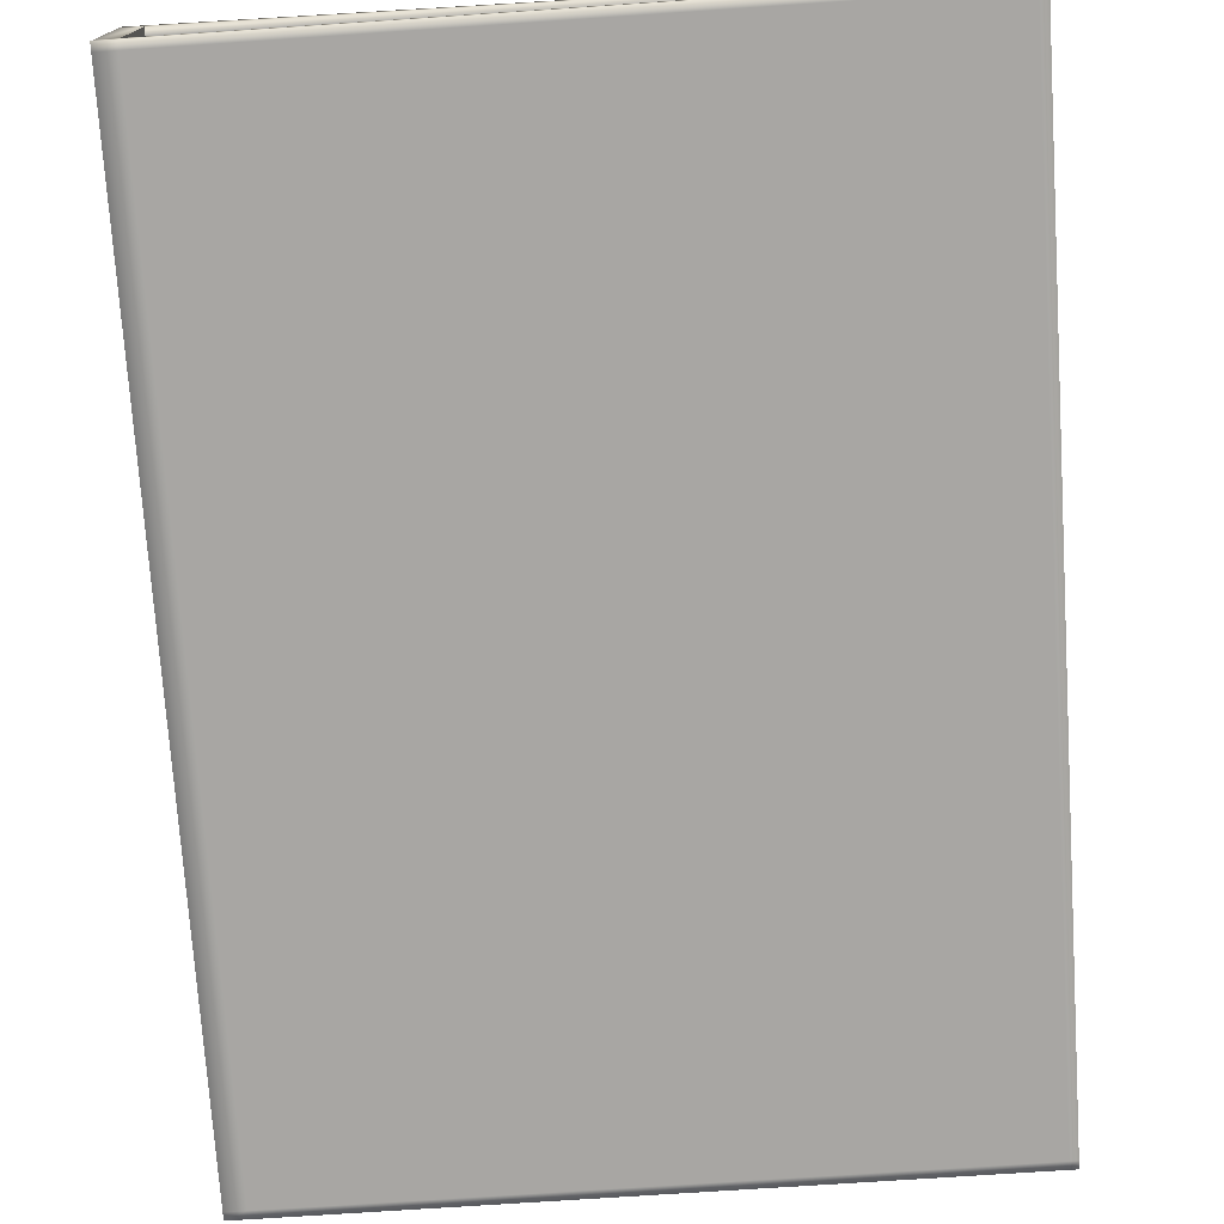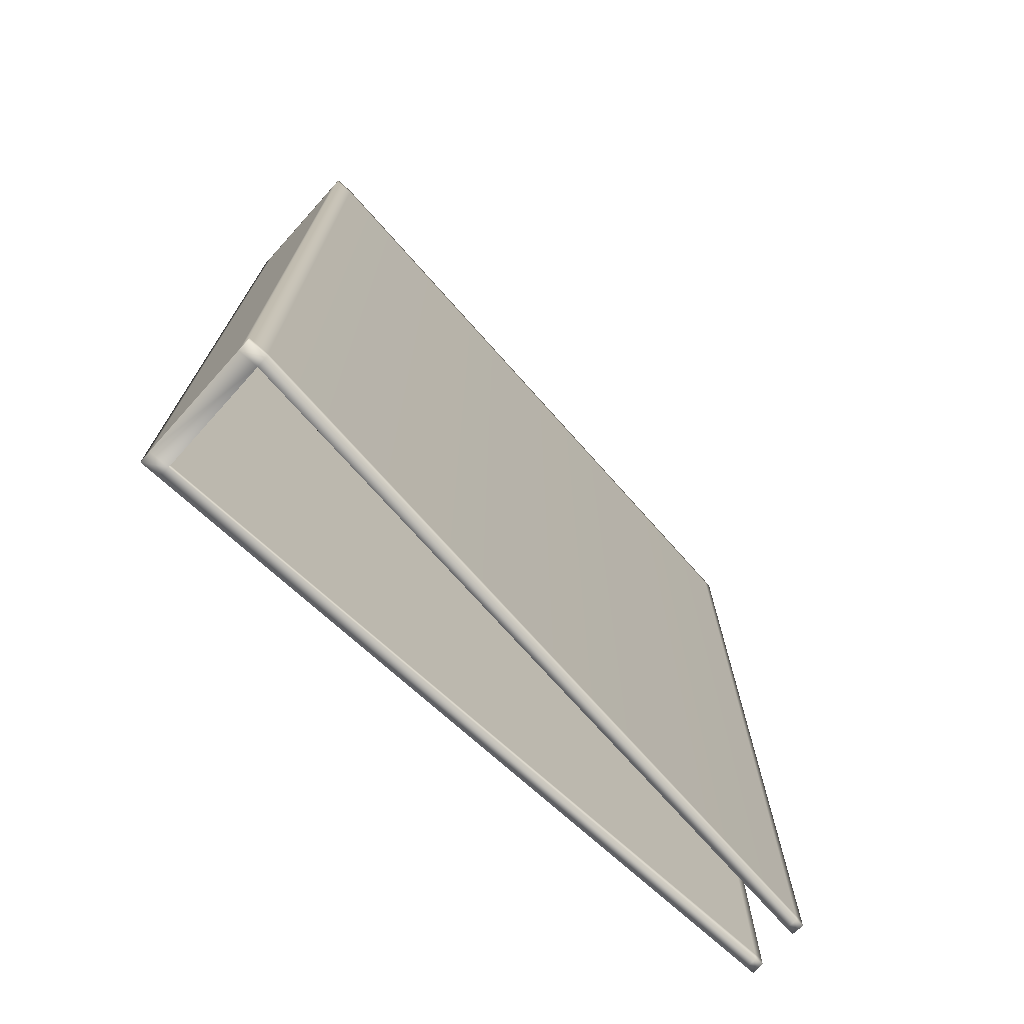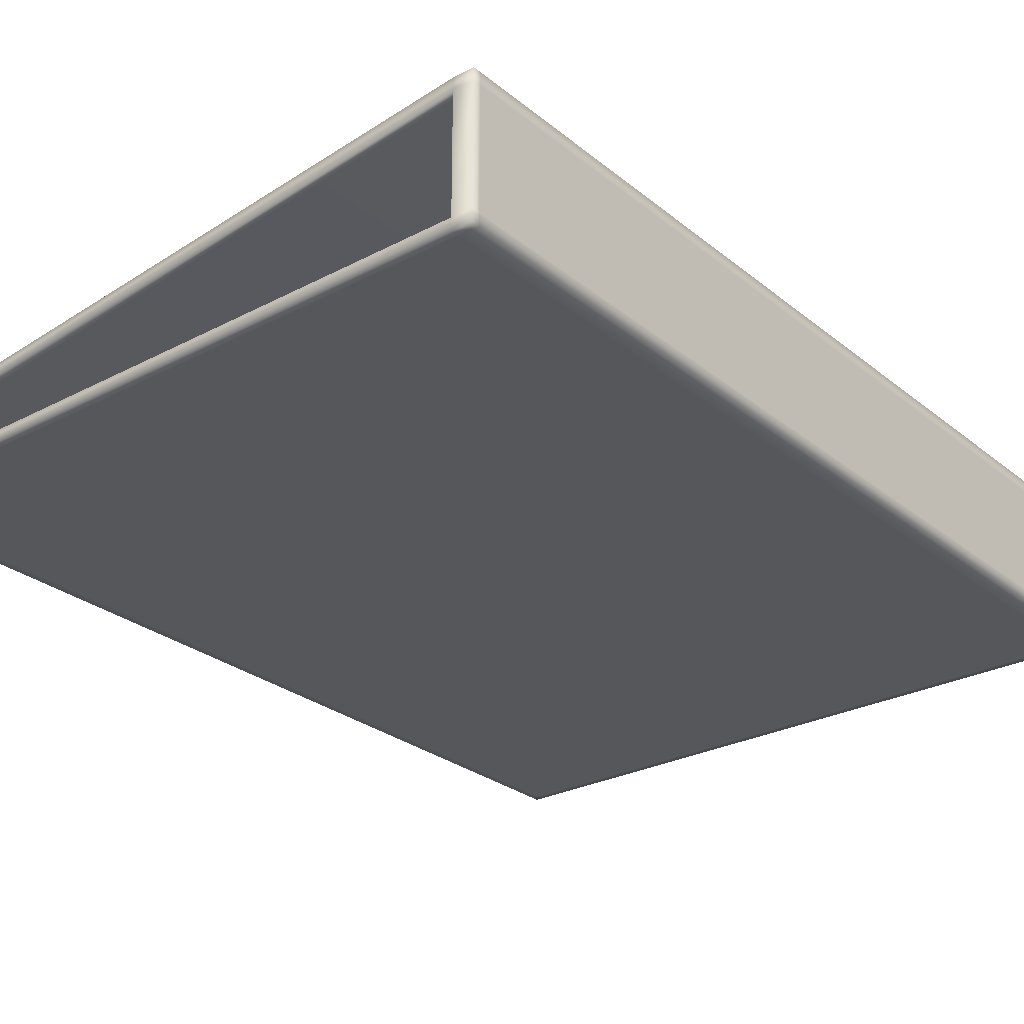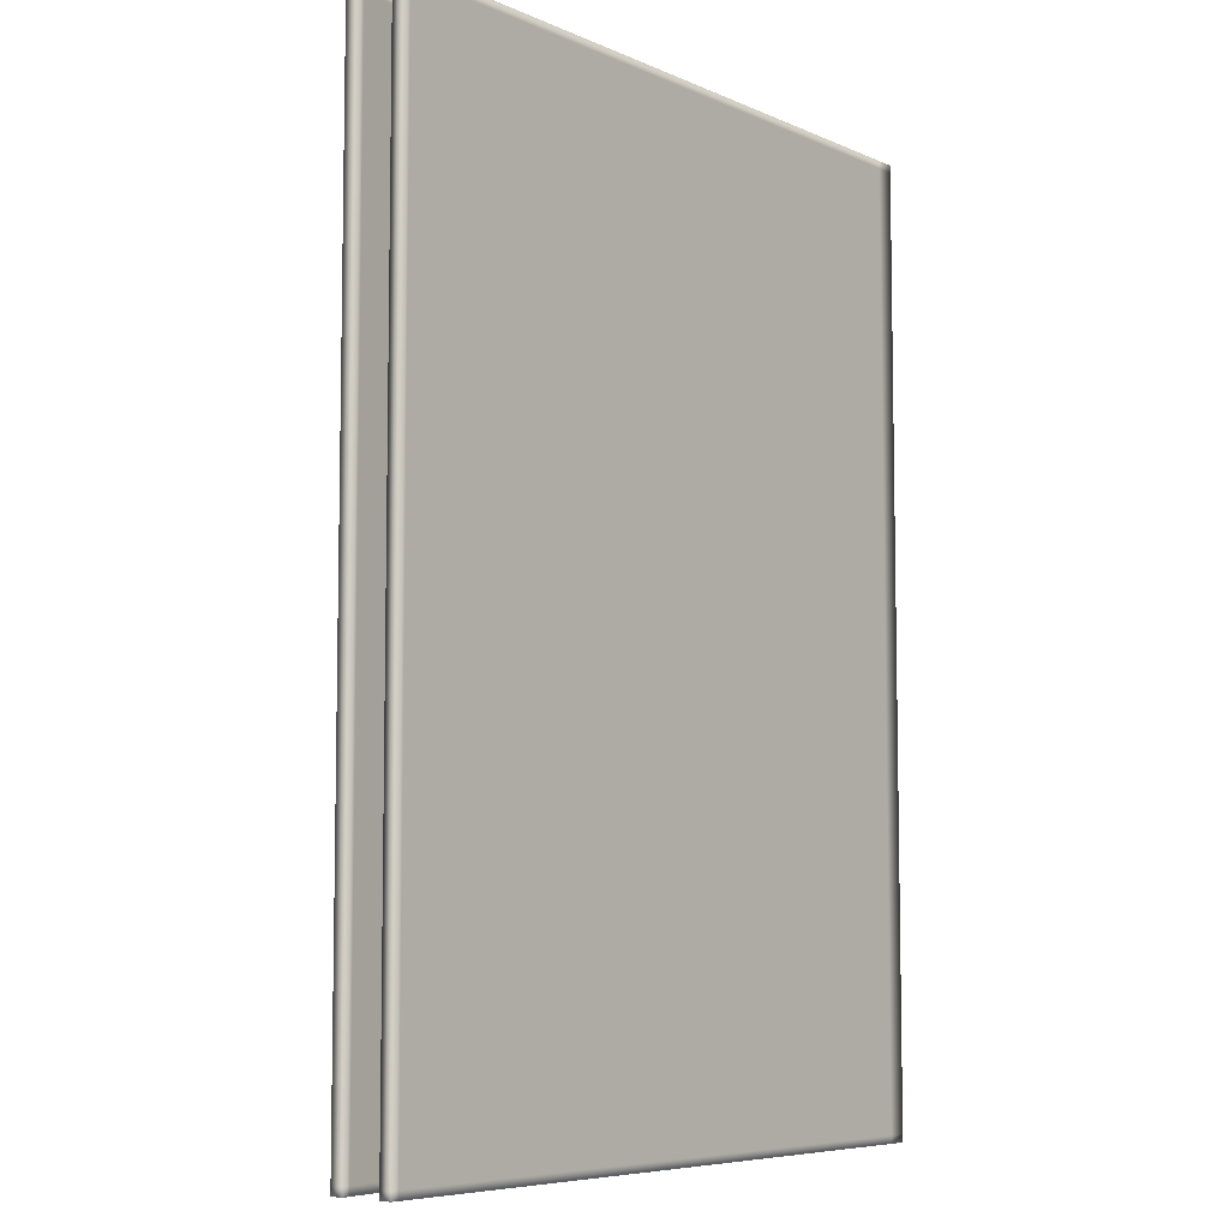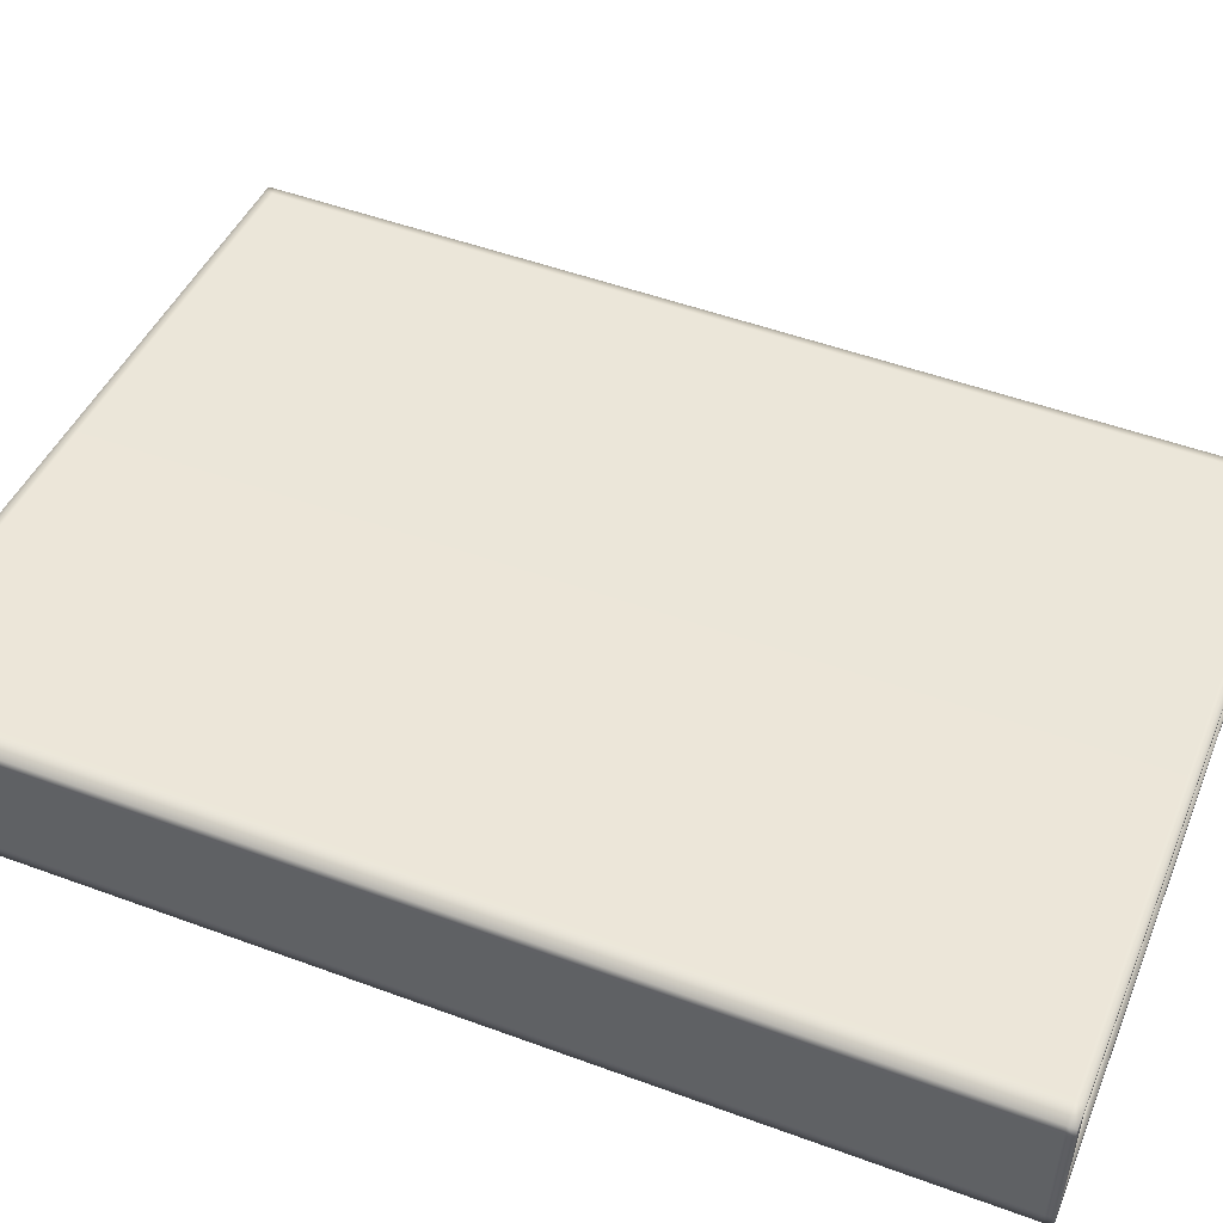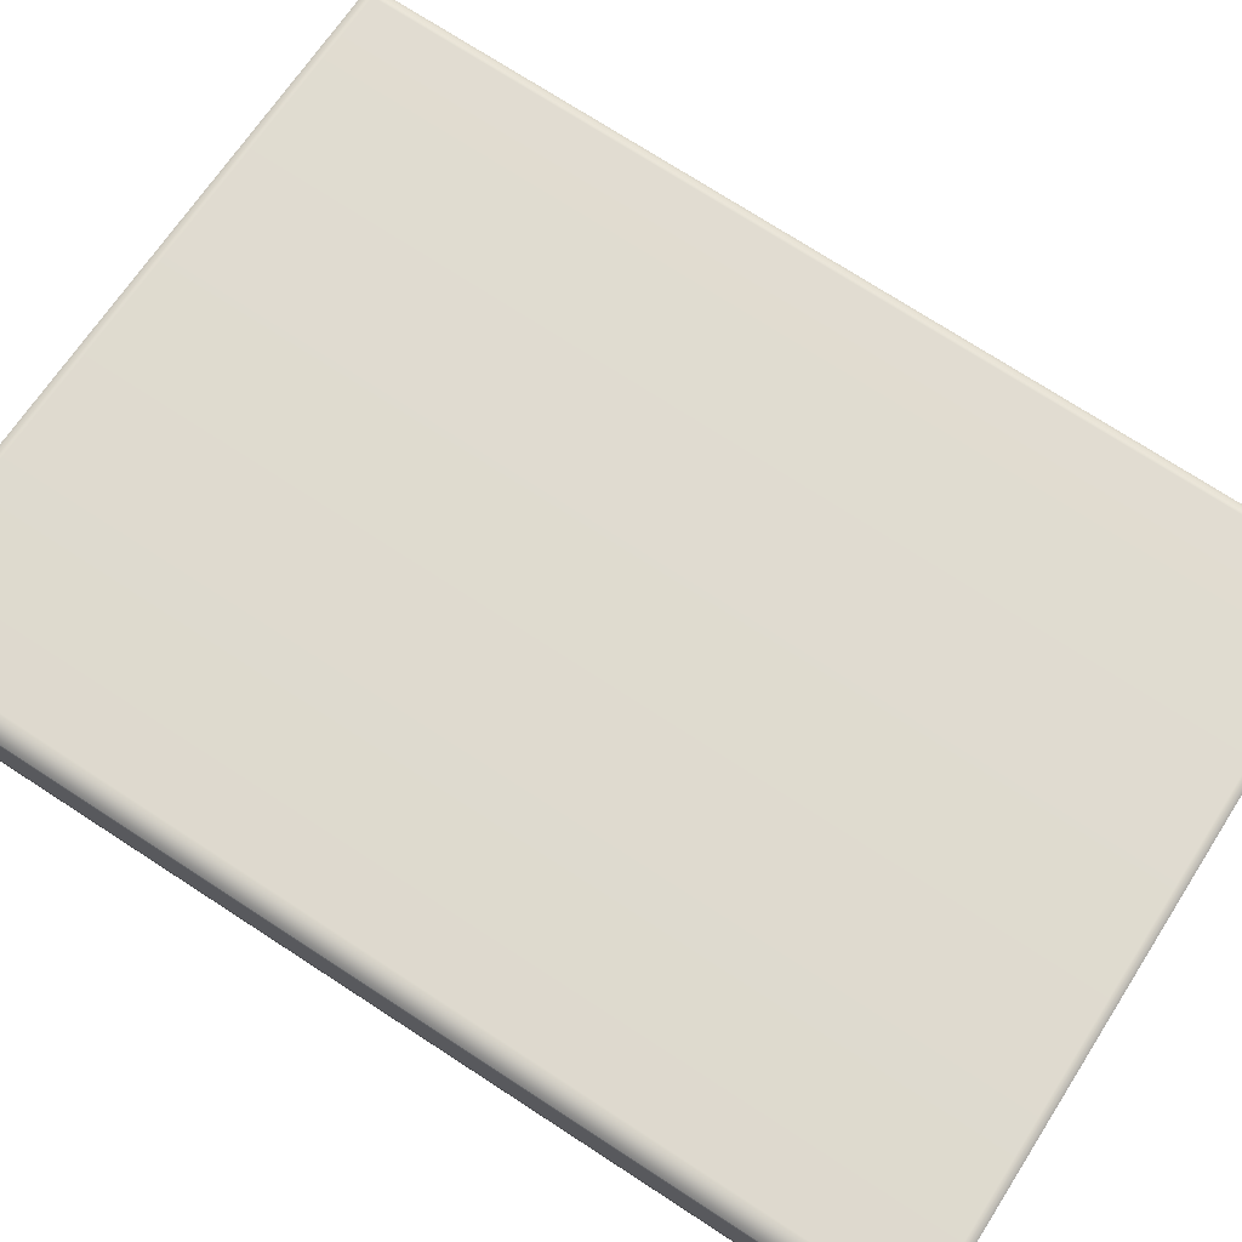
<metadata>
{"format":"obj","ext":"obj","renderer":"f3d","projection":"perspective","resolution":1024,"background":"white","views":[{"elev":-74.3,"azim":3.8,"up":"+Z"},{"elev":-73.6,"azim":-42.0,"up":"+Y"},{"elev":-27.3,"azim":-140.9,"up":"+Z"},{"elev":-6.9,"azim":128.8,"up":"+Y"},{"elev":50.8,"azim":-68.1,"up":"+Z"},{"elev":74.6,"azim":-57.1,"up":"+Z"}]}
</metadata>
<code>
g Folder02
v 0.1136 -0.1585 0.01709
v 0.1166 -0.1585 0.02087
v 0.1162 -0.1585 0.01685
v 0.1139 -0.1585 0.0211
v -0.1099 -0.1585 0.04201
v -0.1099 -0.1585 0.04604
v -0.1166 -0.1585 0.04201
v -0.1166 -0.1585 0.04604
v -0.1166 -0.1585 0.004035
v -0.1099 -0.1585 0.004035
v -0.1166 -0.1585 0
v -0.1099 -0.1585 0
v 0.1137 -0.1585 0.004035
v 0.1137 -0.1585 0
v 0.1164 -0.1585 0.004035
v 0.1164 -0.1585 0
v -0.1099 0.1585 0
v -0.1166 0.1585 0.004035
v -0.1166 0.1585 0
v -0.1099 0.1585 0.004035
v -0.1166 0.1585 0.04201
v 0.1137 0.1585 0
v 0.1137 0.1585 0.004035
v 0.1164 0.1585 0
v 0.1164 0.1585 0.004035
v -0.1099 0.1585 0.04201
v -0.1166 0.1585 0.04604
v -0.1099 0.1585 0.04604
v 0.1136 0.1585 0.01709
v 0.1139 0.1585 0.0211
v 0.1162 0.1585 0.01685
v 0.1166 0.1585 0.02087
v 0.1137 0.1585 0
v 0.1164 0.1559 0
v 0.1164 0.1585 0
v 0.1137 0.1559 0
v 0.1164 -0.1559 0
v -0.1099 0.1585 0
v 0.1137 -0.1559 0
v 0.1164 -0.1585 0
v 0.1137 -0.1585 0
v -0.1099 0.1559 0
v -0.1166 0.1585 0
v -0.1166 0.1559 0
v -0.1099 -0.1559 0
v -0.1099 -0.1585 0
v -0.1166 -0.1559 0
v -0.1166 -0.1585 0
v 0.1139 -0.1585 0.0211
v 0.1166 -0.1559 0.02087
v 0.1166 -0.1585 0.02087
v 0.1139 -0.1559 0.0211
v 0.1166 0.1559 0.02087
v -0.1099 -0.1585 0.04604
v 0.1139 0.1559 0.0211
v 0.1166 0.1585 0.02087
v 0.1139 0.1585 0.0211
v -0.1099 -0.1559 0.04604
v -0.1166 -0.1585 0.04604
v -0.1166 -0.1559 0.04604
v -0.1099 0.1559 0.04604
v -0.1099 0.1585 0.04604
v -0.1166 0.1559 0.04604
v -0.1166 0.1585 0.04604
v 0.1166 -0.1585 0.02087
v 0.1162 -0.1559 0.01685
v 0.1162 -0.1585 0.01685
v 0.1166 -0.1559 0.02087
v 0.1162 0.1559 0.01685
v 0.1166 0.1559 0.02087
v 0.1162 0.1585 0.01685
v 0.1166 0.1585 0.02087
v 0.1164 0.1585 0
v 0.1164 0.1559 0.004035
v 0.1164 0.1585 0.004035
v 0.1164 0.1559 0
v 0.1164 -0.1559 0.004035
v 0.1164 -0.1559 0
v 0.1164 -0.1585 0.004035
v 0.1164 -0.1585 0
v -0.1166 -0.1585 0.04201
v -0.1166 -0.1559 0.04604
v -0.1166 -0.1585 0.04604
v -0.1166 -0.1559 0.04201
v -0.1166 0.1559 0.04604
v -0.1166 -0.1585 0.004035
v -0.1166 0.1559 0.04201
v -0.1166 0.1585 0.04604
v -0.1166 0.1585 0.04201
v -0.1166 -0.1559 0.004035
v -0.1166 -0.1585 0
v -0.1166 -0.1559 0
v -0.1166 0.1559 0.004035
v -0.1166 0.1585 0.004035
v -0.1166 0.1559 0
v -0.1166 0.1585 0
v 0.1136 -0.1585 0.01709
v -0.1099 -0.1559 0.04201
v -0.1099 -0.1585 0.04201
v 0.1136 -0.1559 0.01709
v 0.1162 -0.1585 0.01685
v -0.1099 0.1559 0.04201
v 0.1162 -0.1559 0.01685
v 0.1136 0.1559 0.01709
v -0.1099 0.1585 0.04201
v 0.1162 0.1559 0.01685
v 0.1136 0.1585 0.01709
v 0.1162 0.1585 0.01685
v 0.1137 0.1585 0.004035
v -0.1099 0.1559 0.004035
v -0.1099 0.1585 0.004035
v 0.1137 0.1559 0.004035
v 0.1164 0.1585 0.004035
v -0.1099 -0.1559 0.004035
v 0.1164 0.1559 0.004035
v 0.1137 -0.1559 0.004035
v -0.1099 -0.1585 0.004035
v 0.1164 -0.1559 0.004035
v 0.1137 -0.1585 0.004035
v 0.1164 -0.1585 0.004035
v -0.1099 -0.1585 0.04201
v -0.1099 -0.1559 0.004035
v -0.1099 -0.1585 0.004035
v -0.1099 -0.1559 0.04201
v -0.1099 0.1559 0.004035
v -0.1099 0.1559 0.04201
v -0.1099 0.1585 0.004035
v -0.1099 0.1585 0.04201
g Folder02_0
f 3 2 1
f 4 1 2
f 1 4 5
f 6 5 4
f 5 6 7
f 8 7 6
f 7 9 5
f 10 5 9
f 9 11 10
f 12 10 11
f 10 12 13
f 14 13 12
f 13 14 15
f 16 15 14
f 19 18 17
f 20 17 18
f 18 21 20
f 17 20 22
f 23 22 20
f 22 23 24
f 25 24 23
f 26 20 21
f 21 27 26
f 28 26 27
f 26 28 29
f 30 29 28
f 29 30 31
f 32 31 30
f 35 34 33
f 36 33 34
f 34 37 36
f 33 36 38
f 39 36 37
f 37 40 39
f 41 39 40
f 42 38 36
f 36 39 42
f 38 42 43
f 44 43 42
f 39 41 45
f 45 42 39
f 42 45 44
f 46 45 41
f 47 44 45
f 45 46 47
f 48 47 46
f 51 50 49
f 52 49 50
f 50 53 52
f 49 52 54
f 55 52 53
f 53 56 55
f 57 55 56
f 58 54 52
f 52 55 58
f 54 58 59
f 60 59 58
f 55 57 61
f 61 58 55
f 58 61 60
f 62 61 57
f 63 60 61
f 61 62 63
f 64 63 62
f 67 66 65
f 68 65 66
f 66 69 68
f 70 68 69
f 69 71 70
f 72 70 71
f 75 74 73
f 76 73 74
f 74 77 76
f 78 76 77
f 77 79 78
f 80 78 79
f 83 82 81
f 84 81 82
f 82 85 84
f 81 84 86
f 87 84 85
f 85 88 87
f 89 87 88
f 90 86 84
f 84 87 90
f 86 90 91
f 92 91 90
f 87 89 93
f 93 90 87
f 90 93 92
f 94 93 89
f 95 92 93
f 93 94 95
f 96 95 94
f 99 98 97
f 100 97 98
f 97 100 101
f 98 102 100
f 103 101 100
f 104 100 102
f 100 104 103
f 102 105 104
f 106 103 104
f 107 104 105
f 104 107 106
f 108 106 107
f 111 110 109
f 112 109 110
f 109 112 113
f 110 114 112
f 115 113 112
f 116 112 114
f 112 116 115
f 114 117 116
f 118 115 116
f 119 116 117
f 116 119 118
f 120 118 119
f 123 122 121
f 124 121 122
f 122 125 124
f 126 124 125
f 125 127 126
f 128 126 127

</code>
